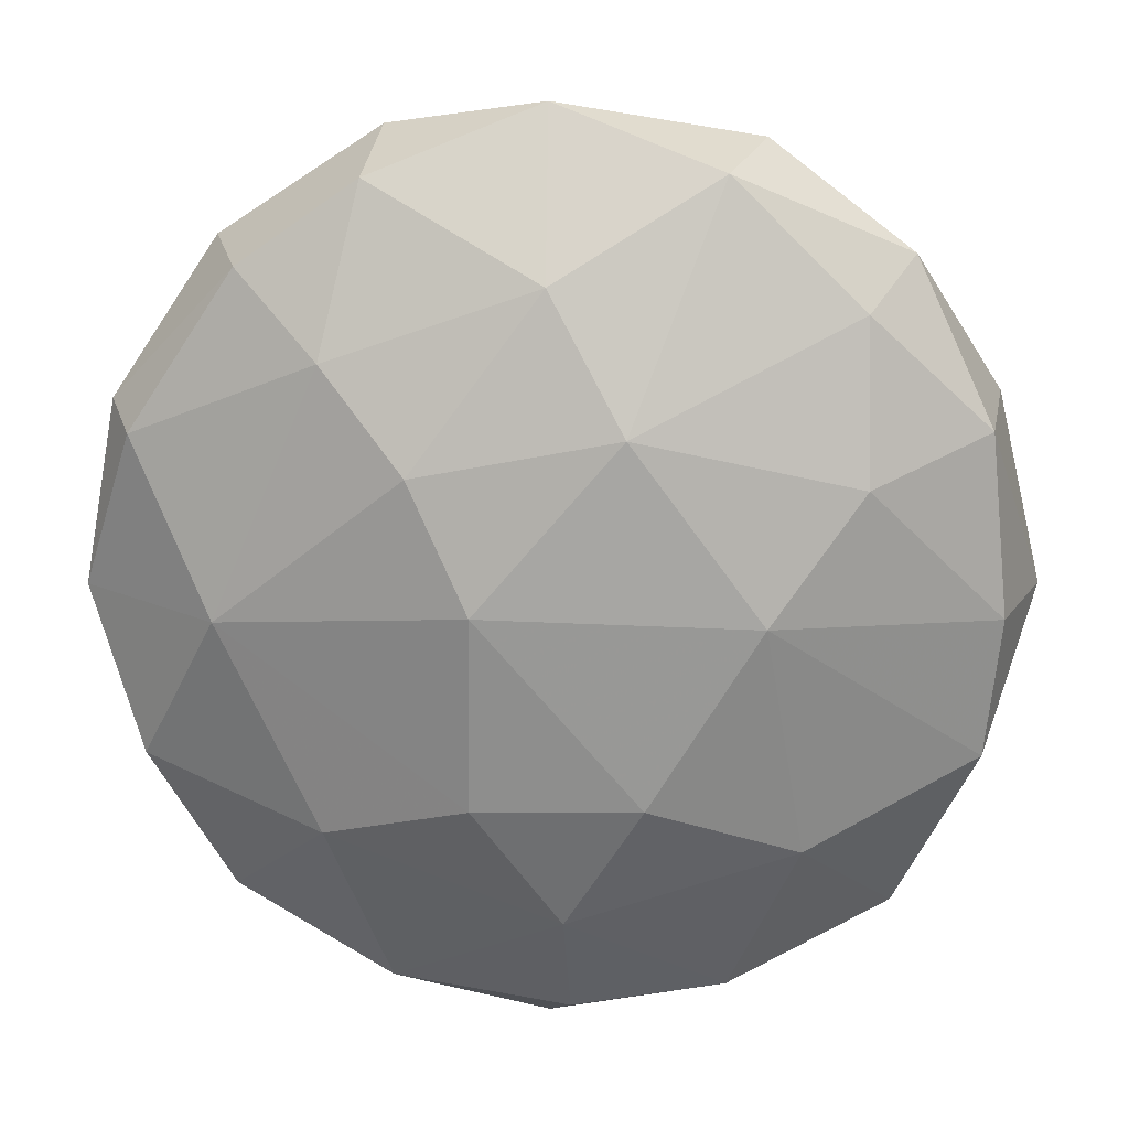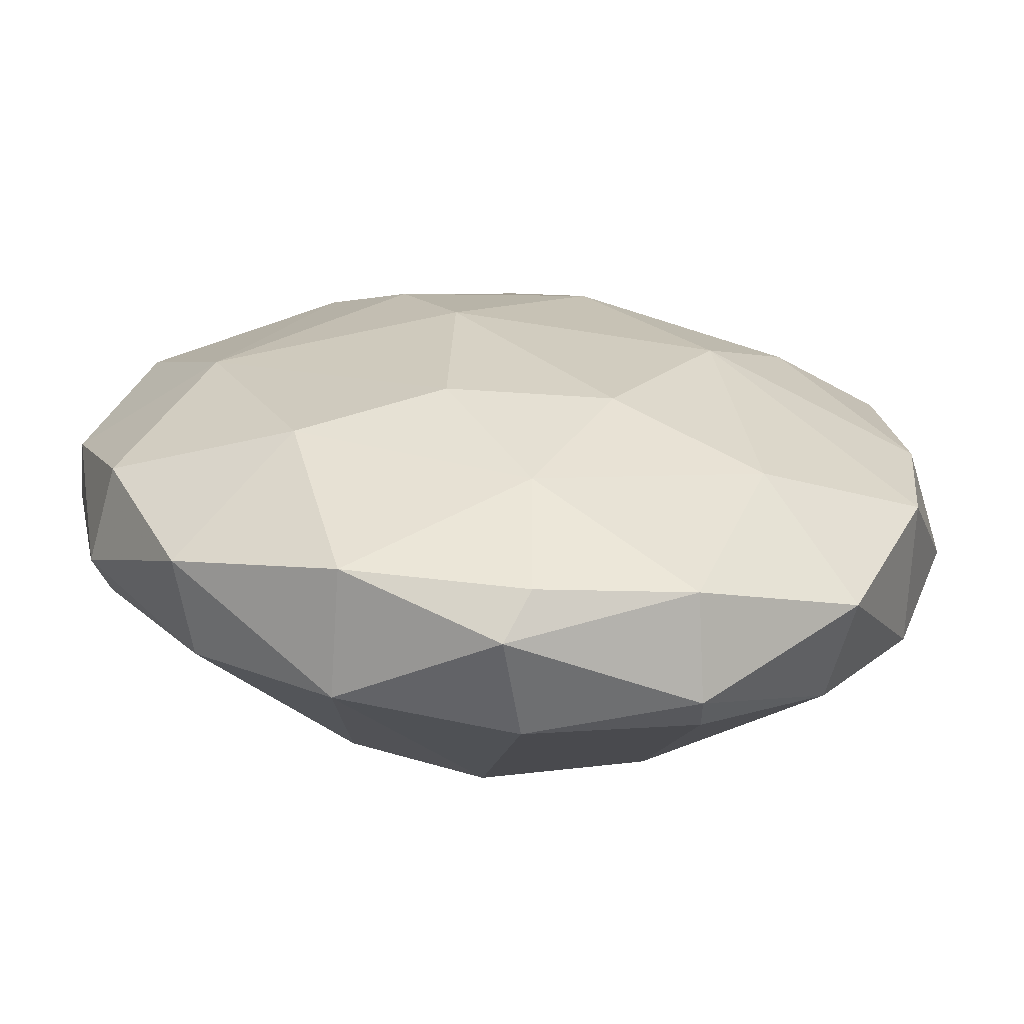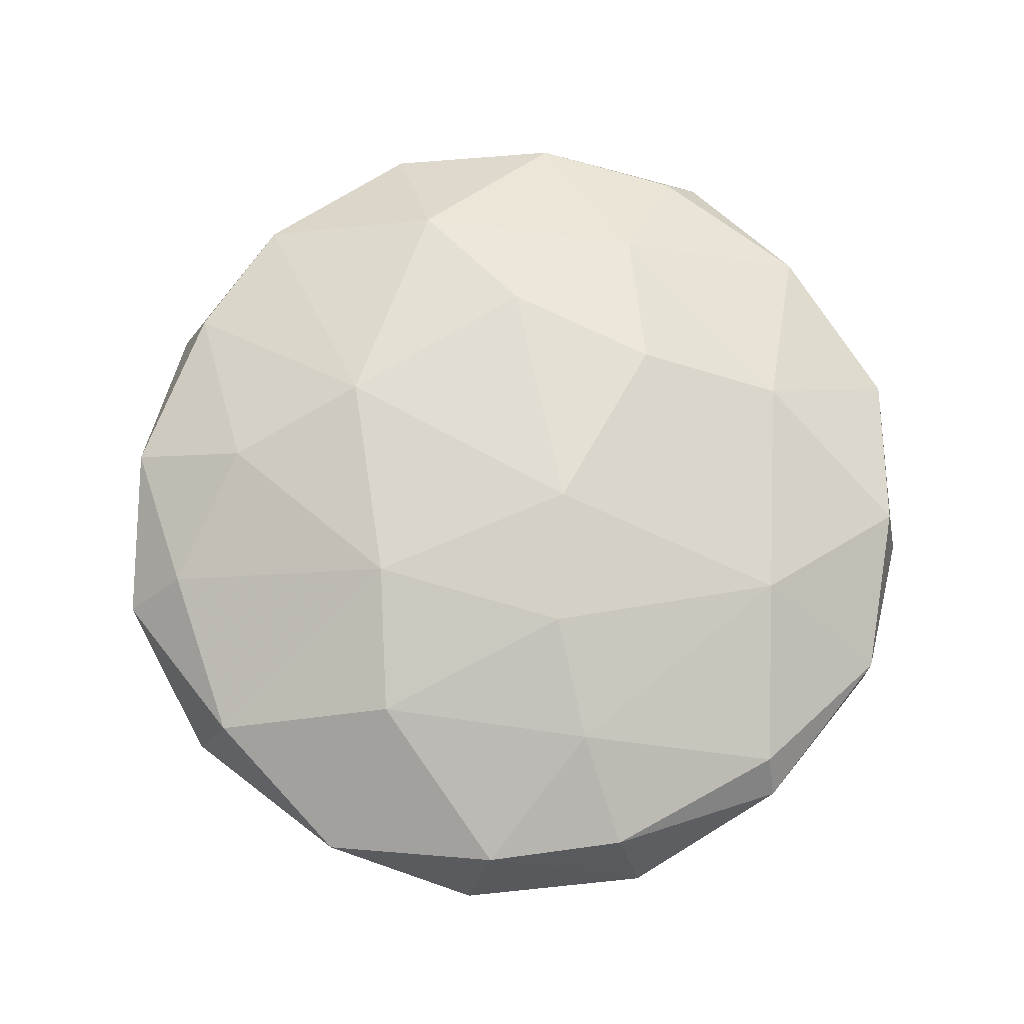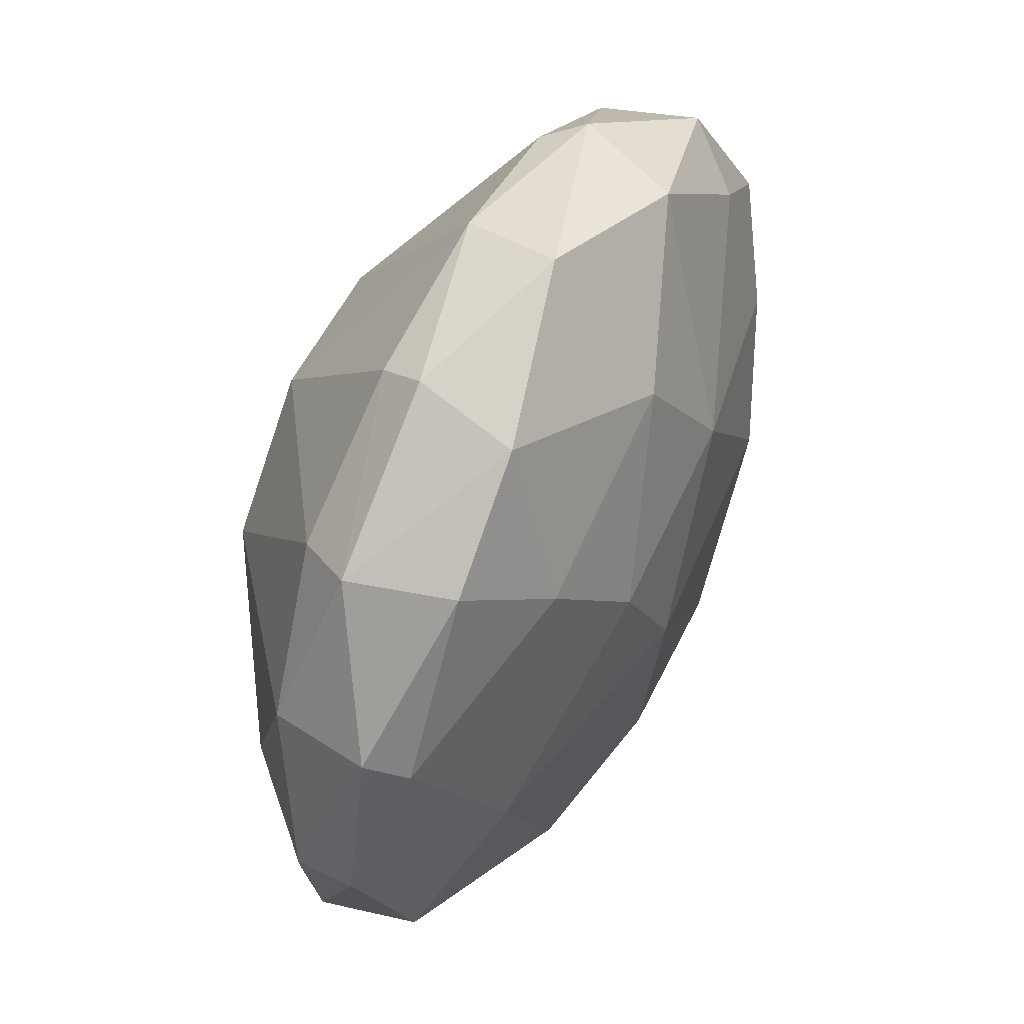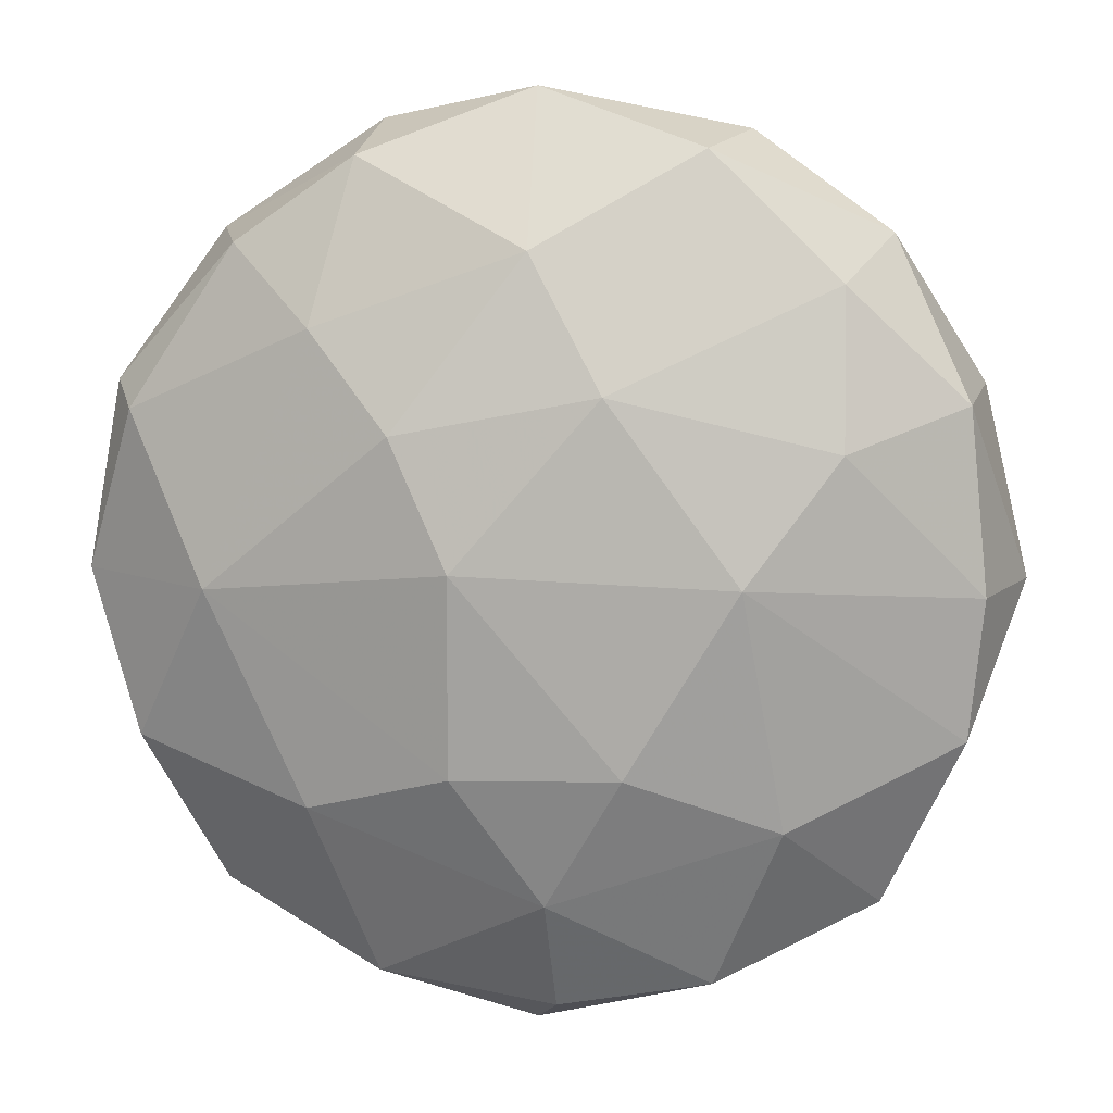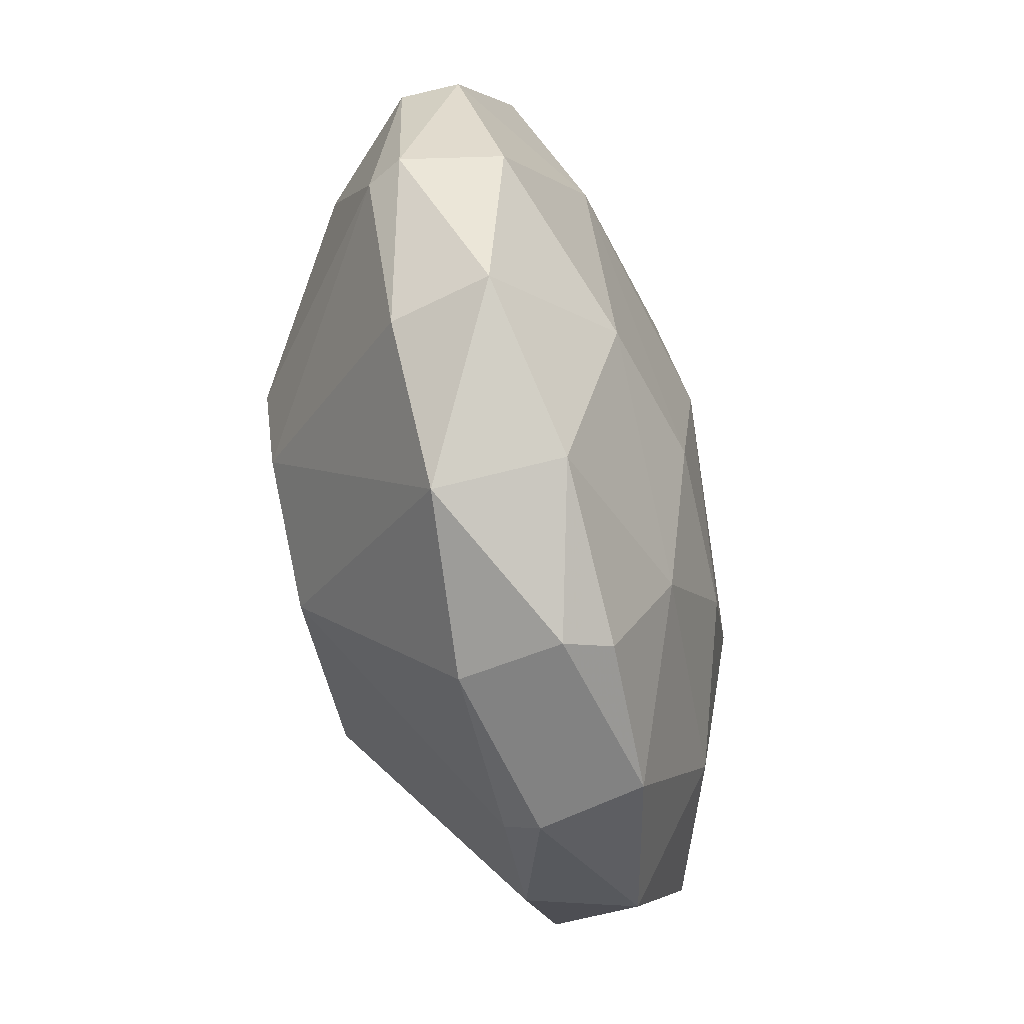
<metadata>
{"format":"obj","ext":"obj","renderer":"f3d","projection":"perspective","resolution":1024,"background":"white","views":[{"elev":19.1,"azim":3.4,"up":"+Y"},{"elev":-69.0,"azim":-4.0,"up":"+Y"},{"elev":71.2,"azim":-152.4,"up":"+Z"},{"elev":56.0,"azim":-63.9,"up":"+Y"},{"elev":10.6,"azim":7.3,"up":"+Y"},{"elev":-72.4,"azim":-77.1,"up":"+Y"}]}
</metadata>
<code>
v 0.3327 0.6358 0.5866
v 0.2928 0.6597 0.589
v 0.2928 0.6597 0.5927
v 0.2963 0.6497 0.5949
v 0.3336 0.6609 0.6017
v 0.3093 0.6658 0.5763
v 0.3102 0.6851 0.5951
v 0.331 0.6856 0.5954
v 0.3009 0.6805 0.589
v 0.3132 0.6694 0.6017
v 0.3317 0.6352 0.5951
v 0.3205 0.6473 0.5763
v 0.3168 0.6617 0.6029
v 0.3032 0.6787 0.5854
v 0.3334 0.6663 0.5764
v 0.3222 0.6336 0.5863
v 0.3168 0.6729 0.5763
v 0.3346 0.6614 0.5763
v 0.3166 0.6493 0.6017
v 0.3219 0.641 0.5992
v 0.295 0.6494 0.5888
v 0.3207 0.6891 0.5927
v 0.3207 0.6318 0.5927
v 0.3464 0.671 0.5954
v 0.3112 0.6348 0.5873
v 0.321 0.6799 0.5992
v 0.3309 0.651 0.5764
v 0.3475 0.6602 0.5856
v 0.3261 0.6729 0.5763
v 0.2985 0.6602 0.5832
v 0.2962 0.6502 0.5866
v 0.2962 0.6707 0.5866
v 0.3256 0.6719 0.6017
v 0.3111 0.6352 0.5951
v 0.3466 0.6497 0.5868
v 0.3029 0.68 0.5954
v 0.3325 0.634 0.5888
v 0.309 0.6558 0.5763
v 0.3015 0.6597 0.599
v 0.3222 0.6335 0.5954
v 0.3319 0.6854 0.5863
v 0.336 0.6459 0.5987
v 0.3109 0.6872 0.589
v 0.339 0.678 0.5966
v 0.3332 0.6866 0.589
v 0.3407 0.642 0.5861
v 0.3081 0.6753 0.599
v 0.295 0.6715 0.5929
v 0.3119 0.6853 0.5861
v 0.2963 0.67 0.5954
v 0.3268 0.6495 0.6017
v 0.3026 0.6407 0.5868
v 0.3473 0.6715 0.588
v 0.3475 0.6597 0.5958
v 0.3012 0.6402 0.5929
v 0.3408 0.6796 0.5866
v 0.3392 0.6685 0.5992
v 0.312 0.651 0.5764
v 0.3417 0.6807 0.5929
v 0.3417 0.6402 0.5929
v 0.3224 0.6873 0.5863
v 0.3501 0.6597 0.589
v 0.3076 0.6466 0.5992
v 0.3466 0.6509 0.5954
f 55 4 21
f 35 27 18
f 13 51 5
f 33 13 5
f 50 3 39
f 47 50 39
f 5 51 42
f 58 52 31
f 45 22 8
f 33 44 8
f 53 56 59
f 56 45 59
f 45 8 59
f 8 44 59
f 16 23 25
f 52 58 25
f 55 52 25
f 18 27 12
f 29 18 12
f 27 1 12
f 1 16 12
f 25 58 12
f 16 25 12
f 22 45 61
f 53 59 24
f 59 44 24
f 54 62 24
f 62 53 24
f 55 63 4
f 39 3 4
f 63 39 4
f 61 29 17
f 49 61 17
f 60 35 64
f 54 5 64
f 42 60 64
f 5 42 64
f 62 54 64
f 35 62 64
f 9 49 14
f 6 32 14
f 32 9 14
f 17 6 14
f 49 17 14
f 63 55 34
f 23 40 34
f 25 23 34
f 55 25 34
f 31 2 30
f 2 32 30
f 32 6 30
f 40 23 11
f 60 42 11
f 22 7 26
f 7 47 26
f 8 22 26
f 33 8 26
f 51 13 19
f 13 39 19
f 39 63 19
f 27 35 46
f 35 60 46
f 1 27 46
f 49 9 43
f 7 22 43
f 9 7 43
f 22 61 43
f 61 49 43
f 2 3 48
f 3 50 48
f 32 2 48
f 9 32 48
f 50 47 36
f 7 9 36
f 47 7 36
f 48 50 36
f 9 48 36
f 35 18 28
f 53 62 28
f 62 35 28
f 18 29 15
f 56 53 15
f 29 56 15
f 53 28 15
f 28 18 15
f 23 16 37
f 16 1 37
f 11 23 37
f 60 11 37
f 46 60 37
f 1 46 37
f 56 29 41
f 45 56 41
f 61 45 41
f 29 61 41
f 13 33 10
f 39 13 10
f 47 39 10
f 26 47 10
f 33 26 10
f 42 51 20
f 63 34 20
f 34 40 20
f 40 11 20
f 11 42 20
f 51 19 20
f 19 63 20
f 44 33 57
f 5 54 57
f 33 5 57
f 54 24 57
f 24 44 57
f 58 31 38
f 29 12 38
f 12 58 38
f 6 17 38
f 17 29 38
f 30 6 38
f 31 30 38
f 3 2 21
f 52 55 21
f 2 31 21
f 31 52 21
f 4 3 21

</code>
